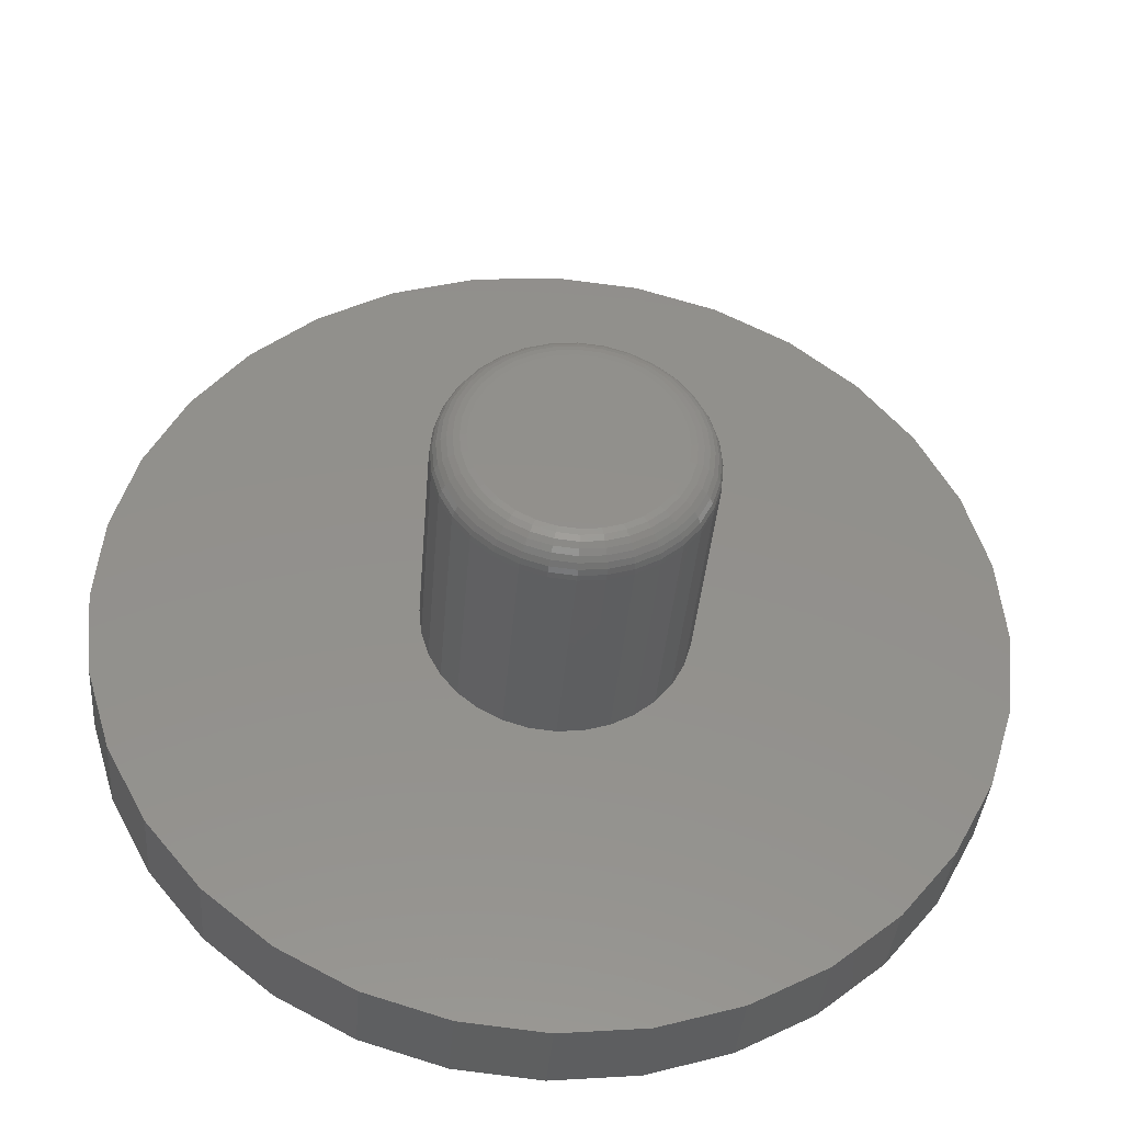
<metadata>
{"format":"stl","ext":"stl","renderer":"f3d","projection":"perspective","resolution":1024,"background":"white","views":[{"elev":-37.1,"azim":-4.4,"up":"+Y"}]}
</metadata>
<code>
# stl→obj: 384 verts, 764 faces
v -0.01759 0.1426 0.5234
v 0.03914 0.1426 0.5234
v 0.01077 0.1454 0.5234
v -0.04487 0.1343 0.5234
v 0.06641 0.1343 0.5234
v 0.06641 -0.1343 0.5234
v -0.01759 -0.1426 0.5234
v 0.03914 -0.1426 0.5234
v 0.01077 -0.1454 0.5234
v 0.09155 0.1209 0.5234
v -0.07 0.1209 0.5234
v 0.1136 0.1028 0.5234
v -0.09204 0.1028 0.5234
v 0.1317 0.08078 0.5234
v -0.1101 0.08078 0.5234
v 0.1451 0.05564 0.5234
v -0.1236 0.05564 0.5234
v 0.1534 0.02837 0.5234
v -0.1318 0.02837 0.5234
v 0.1562 -3.236e-17 0.5234
v -0.1346 2.106e-17 0.5234
v 0.1534 -0.02837 0.5234
v -0.1318 -0.02837 0.5234
v 0.1451 -0.05564 0.5234
v -0.1236 -0.05564 0.5234
v 0.1317 -0.08078 0.5234
v -0.1101 -0.08078 0.5234
v 0.1136 -0.1028 0.5234
v -0.09204 -0.1028 0.5234
v 0.09155 -0.1209 0.5234
v -0.07 -0.1209 0.5234
v -0.04487 -0.1343 0.5234
v 0.203 0 0.1328
v 0.203 -4.709e-17 0.4766
v 0.1993 -0.03751 0.1328
v 0.1993 -0.03751 0.4766
v 0.1884 -0.07358 0.1328
v 0.1884 -0.07358 0.4766
v 0.1706 -0.1068 0.1328
v 0.1706 -0.1068 0.4766
v 0.1467 -0.136 0.1328
v 0.1467 -0.136 0.4766
v 0.1176 -0.1599 0.1328
v 0.1176 -0.1599 0.4766
v 0.08435 -0.1776 0.1328
v 0.08435 -0.1776 0.4766
v 0.04828 -0.1886 0.1328
v 0.04828 -0.1886 0.4766
v 0.01077 -0.1923 0.1328
v 0.01077 -0.1923 0.4766
v -0.02674 -0.1886 0.1328
v -0.02674 -0.1886 0.4766
v -0.06281 -0.1776 0.1328
v -0.06281 -0.1776 0.4766
v -0.09605 -0.1599 0.1328
v -0.09605 -0.1599 0.4766
v -0.1252 -0.136 0.1328
v -0.1252 -0.136 0.4766
v -0.1491 -0.1068 0.1328
v -0.1491 -0.1068 0.4766
v -0.1669 -0.07358 0.1328
v -0.1669 -0.07358 0.4766
v -0.1778 -0.03751 0.1328
v -0.1778 -0.03751 0.4766
v -0.1815 2.355e-17 0.1328
v -0.1815 2.355e-17 0.4766
v -0.1778 0.03751 0.1328
v -0.1778 0.03751 0.4766
v -0.1669 0.07358 0.1328
v -0.1669 0.07358 0.4766
v -0.1491 0.1068 0.1328
v -0.1491 0.1068 0.4766
v -0.1252 0.136 0.1328
v -0.1252 0.136 0.4766
v -0.09605 0.1599 0.1328
v -0.09605 0.1599 0.4766
v -0.06281 0.1776 0.1328
v -0.06281 0.1776 0.4766
v -0.02674 0.1886 0.1328
v -0.02674 0.1886 0.4766
v 0.01077 0.1923 0.1328
v 0.01077 0.1923 0.4766
v 0.04828 0.1886 0.1328
v 0.04828 0.1886 0.4766
v 0.08435 0.1776 0.1328
v 0.08435 0.1776 0.4766
v 0.1176 0.1599 0.1328
v 0.1176 0.1599 0.4766
v 0.1467 0.136 0.1328
v 0.1467 0.136 0.4766
v 0.1706 0.1068 0.1328
v 0.1706 0.1068 0.4766
v 0.1884 0.07358 0.1328
v 0.1884 0.07358 0.4766
v 0.1993 0.03751 0.1328
v 0.1993 0.03751 0.4766
v 0.1653 0 0.5225
v 0.1623 -0.03015 0.5225
v 0.1741 1.388e-17 0.5199
v 0.171 -0.03186 0.5199
v 0.1822 1.388e-17 0.5155
v 0.1789 -0.03345 0.5155
v 0.1893 1.388e-17 0.5097
v 0.1859 -0.03483 0.5097
v 0.1951 1.388e-17 0.5026
v 0.1916 -0.03597 0.5026
v 0.1995 1.388e-17 0.4945
v 0.1958 -0.03681 0.4945
v 0.2021 1.388e-17 0.4857
v 0.1985 -0.03733 0.4857
v -0.1408 -0.03015 0.5225
v -0.1438 -4.163e-17 0.5225
v -0.1494 -0.03186 0.5199
v -0.1526 -2.776e-17 0.5199
v -0.1574 -0.03345 0.5155
v -0.1607 -2.776e-17 0.5155
v -0.1643 -0.03483 0.5097
v -0.1678 -4.163e-17 0.5097
v -0.1701 -0.03597 0.5026
v -0.1736 -2.776e-17 0.5026
v -0.1743 -0.03681 0.4945
v -0.1779 -5.551e-17 0.4945
v -0.1769 -0.03733 0.4857
v -0.1806 -4.163e-17 0.4857
v -0.132 -0.05914 0.5225
v -0.1401 -0.0625 0.5199
v -0.1476 -0.06561 0.5155
v -0.1542 -0.06832 0.5097
v -0.1596 -0.07056 0.5026
v -0.1636 -0.07221 0.4945
v -0.166 -0.07323 0.4857
v -0.1177 -0.08586 0.5225
v -0.125 -0.09074 0.5199
v -0.1318 -0.09525 0.5155
v -0.1377 -0.09919 0.5097
v -0.1425 -0.1024 0.5026
v -0.1461 -0.1048 0.4945
v -0.1483 -0.1063 0.4857
v -0.0985 -0.1093 0.5225
v -0.1047 -0.1155 0.5199
v -0.1105 -0.1212 0.5155
v -0.1155 -0.1262 0.5097
v -0.1196 -0.1304 0.5026
v -0.1227 -0.1334 0.4945
v -0.1245 -0.1353 0.4857
v -0.07508 -0.1285 0.5225
v -0.07997 -0.1358 0.5199
v -0.08447 -0.1425 0.5155
v -0.08842 -0.1485 0.5097
v -0.09166 -0.1533 0.5026
v -0.09406 -0.1569 0.4945
v -0.09555 -0.1591 0.4857
v -0.04837 -0.1428 0.5225
v -0.05173 -0.1509 0.5199
v -0.05483 -0.1584 0.5155
v -0.05755 -0.1649 0.5097
v -0.05978 -0.1703 0.5026
v -0.06144 -0.1743 0.4945
v -0.06246 -0.1768 0.4857
v -0.01938 -0.1516 0.5225
v -0.02109 -0.1602 0.5199
v -0.02267 -0.1681 0.5155
v -0.02406 -0.1751 0.5097
v -0.0252 -0.1808 0.5026
v -0.02604 -0.1851 0.4945
v -0.02656 -0.1877 0.4857
v 0.01077 -0.1545 0.5225
v 0.01077 -0.1633 0.5199
v 0.01077 -0.1714 0.5155
v 0.01077 -0.1785 0.5097
v 0.01077 -0.1844 0.5026
v 0.01077 -0.1887 0.4945
v 0.01077 -0.1914 0.4857
v 0.04092 -0.1516 0.5225
v 0.04264 -0.1602 0.5199
v 0.04422 -0.1681 0.5155
v 0.0456 -0.1751 0.5097
v 0.04674 -0.1808 0.5026
v 0.04759 -0.1851 0.4945
v 0.04811 -0.1877 0.4857
v 0.06991 -0.1428 0.5225
v 0.07328 -0.1509 0.5199
v 0.07638 -0.1584 0.5155
v 0.0791 -0.1649 0.5097
v 0.08133 -0.1703 0.5026
v 0.08299 -0.1743 0.4945
v 0.08401 -0.1768 0.4857
v 0.09663 -0.1285 0.5225
v 0.1015 -0.1358 0.5199
v 0.106 -0.1425 0.5155
v 0.11 -0.1485 0.5097
v 0.1132 -0.1533 0.5026
v 0.1156 -0.1569 0.4945
v 0.1171 -0.1591 0.4857
v 0.12 -0.1093 0.5225
v 0.1263 -0.1155 0.5199
v 0.132 -0.1212 0.5155
v 0.137 -0.1262 0.5097
v 0.1411 -0.1304 0.5026
v 0.1442 -0.1334 0.4945
v 0.1461 -0.1353 0.4857
v 0.1393 -0.08586 0.5225
v 0.1466 -0.09074 0.5199
v 0.1533 -0.09525 0.5155
v 0.1592 -0.09919 0.5097
v 0.1641 -0.1024 0.5026
v 0.1677 -0.1048 0.4945
v 0.1699 -0.1063 0.4857
v 0.1535 -0.05914 0.5225
v 0.1617 -0.0625 0.5199
v 0.1692 -0.06561 0.5155
v 0.1757 -0.06832 0.5097
v 0.1811 -0.07056 0.5026
v 0.1851 -0.07221 0.4945
v 0.1876 -0.07323 0.4857
v -0.1408 0.03015 0.5225
v -0.1494 0.03186 0.5199
v -0.1574 0.03345 0.5155
v -0.1643 0.03483 0.5097
v -0.1701 0.03597 0.5026
v -0.1743 0.03681 0.4945
v -0.1769 0.03733 0.4857
v 0.1623 0.03015 0.5225
v 0.171 0.03186 0.5199
v 0.1789 0.03345 0.5155
v 0.1859 0.03483 0.5097
v 0.1916 0.03597 0.5026
v 0.1958 0.03681 0.4945
v 0.1985 0.03733 0.4857
v 0.1535 0.05914 0.5225
v 0.1617 0.0625 0.5199
v 0.1692 0.06561 0.5155
v 0.1757 0.06832 0.5097
v 0.1811 0.07056 0.5026
v 0.1851 0.07221 0.4945
v 0.1876 0.07323 0.4857
v 0.1393 0.08586 0.5225
v 0.1466 0.09074 0.5199
v 0.1533 0.09525 0.5155
v 0.1592 0.09919 0.5097
v 0.1641 0.1024 0.5026
v 0.1677 0.1048 0.4945
v 0.1699 0.1063 0.4857
v 0.12 0.1093 0.5225
v 0.1263 0.1155 0.5199
v 0.132 0.1212 0.5155
v 0.137 0.1262 0.5097
v 0.1411 0.1304 0.5026
v 0.1442 0.1334 0.4945
v 0.1461 0.1353 0.4857
v 0.09663 0.1285 0.5225
v 0.1015 0.1358 0.5199
v 0.106 0.1425 0.5155
v 0.11 0.1485 0.5097
v 0.1132 0.1533 0.5026
v 0.1156 0.1569 0.4945
v 0.1171 0.1591 0.4857
v 0.06991 0.1428 0.5225
v 0.07328 0.1509 0.5199
v 0.07638 0.1584 0.5155
v 0.0791 0.1649 0.5097
v 0.08133 0.1703 0.5026
v 0.08299 0.1743 0.4945
v 0.08401 0.1768 0.4857
v 0.04092 0.1516 0.5225
v 0.04264 0.1602 0.5199
v 0.04422 0.1681 0.5155
v 0.0456 0.1751 0.5097
v 0.04674 0.1808 0.5026
v 0.04759 0.1851 0.4945
v 0.04811 0.1877 0.4857
v 0.01077 0.1545 0.5225
v 0.01077 0.1633 0.5199
v 0.01077 0.1714 0.5155
v 0.01077 0.1785 0.5097
v 0.01077 0.1844 0.5026
v 0.01077 0.1887 0.4945
v 0.01077 0.1914 0.4857
v -0.01938 0.1516 0.5225
v -0.02109 0.1602 0.5199
v -0.02267 0.1681 0.5155
v -0.02406 0.1751 0.5097
v -0.0252 0.1808 0.5026
v -0.02604 0.1851 0.4945
v -0.02656 0.1877 0.4857
v -0.04837 0.1428 0.5225
v -0.05173 0.1509 0.5199
v -0.05483 0.1584 0.5155
v -0.05755 0.1649 0.5097
v -0.05978 0.1703 0.5026
v -0.06144 0.1743 0.4945
v -0.06246 0.1768 0.4857
v -0.07508 0.1285 0.5225
v -0.07997 0.1358 0.5199
v -0.08447 0.1425 0.5155
v -0.08842 0.1485 0.5097
v -0.09166 0.1533 0.5026
v -0.09406 0.1569 0.4945
v -0.09555 0.1591 0.4857
v -0.0985 0.1093 0.5225
v -0.1047 0.1155 0.5199
v -0.1105 0.1212 0.5155
v -0.1155 0.1262 0.5097
v -0.1196 0.1304 0.5026
v -0.1227 0.1334 0.4945
v -0.1245 0.1353 0.4857
v -0.1177 0.08586 0.5225
v -0.125 0.09074 0.5199
v -0.1318 0.09525 0.5155
v -0.1377 0.09919 0.5097
v -0.1425 0.1024 0.5026
v -0.1461 0.1048 0.4945
v -0.1483 0.1063 0.4857
v -0.132 0.05914 0.5225
v -0.1401 0.0625 0.5199
v -0.1476 0.06561 0.5155
v -0.1542 0.06832 0.5097
v -0.1596 0.07056 0.5026
v -0.1636 0.07221 0.4945
v -0.166 0.07323 0.4857
v 0.007895 0.6474 0
v 0.1342 0.6349 0
v -0.1184 0.6349 0
v 0.007895 -0.6474 0
v -0.1184 -0.6349 0
v 0.1342 -0.6349 0
v -0.2398 -0.5981 0
v 0.2556 -0.5981 0
v -0.3518 -0.5383 0
v 0.3676 -0.5383 0
v -0.4499 -0.4578 0
v 0.4657 -0.4578 0
v -0.5304 -0.3597 0
v 0.5462 -0.3597 0
v -0.5902 -0.2477 0
v 0.606 -0.2477 0
v -0.627 -0.1263 0
v 0.6428 -0.1263 0
v -0.6395 7.928e-17 0
v 0.6553 0 0
v -0.627 0.1263 0
v 0.6428 0.1263 0
v -0.5902 0.2477 0
v 0.606 0.2477 0
v -0.5304 0.3597 0
v 0.5462 0.3597 0
v -0.4499 0.4578 0
v 0.4657 0.4578 0
v -0.3518 0.5383 0
v 0.3676 0.5383 0
v -0.2398 0.5981 0
v 0.2556 0.5981 0
v -0.627 0.1263 0.1328
v 0.6428 0.1263 0.1328
v 0.6428 -0.1263 0.1328
v -0.6395 7.928e-17 0.1328
v -0.5902 -0.2477 0.1328
v 0.007895 -0.6474 0.1328
v 0.1342 -0.6349 0.1328
v 0.2556 -0.5981 0.1328
v 0.3676 -0.5383 0.1328
v 0.4657 -0.4578 0.1328
v 0.5462 -0.3597 0.1328
v 0.606 -0.2477 0.1328
v 0.606 0.2477 0.1328
v 0.5462 0.3597 0.1328
v 0.4657 0.4578 0.1328
v 0.3676 0.5383 0.1328
v 0.2556 0.5981 0.1328
v 0.1342 0.6349 0.1328
v 0.007895 0.6474 0.1328
v -0.1184 0.6349 0.1328
v -0.2398 0.5981 0.1328
v -0.3518 0.5383 0.1328
v -0.4499 0.4578 0.1328
v -0.5304 0.3597 0.1328
v -0.5902 0.2477 0.1328
v -0.627 -0.1263 0.1328
v -0.5304 -0.3597 0.1328
v -0.4499 -0.4578 0.1328
v -0.3518 -0.5383 0.1328
v -0.2398 -0.5981 0.1328
v -0.1184 -0.6349 0.1328
v 0.6553 0 0.1328
f 1 2 3
f 2 1 4
f 2 4 5
f 6 7 8
f 8 7 9
f 5 4 10
f 10 4 11
f 10 11 12
f 12 11 13
f 12 13 14
f 14 13 15
f 14 15 16
f 16 15 17
f 16 17 18
f 18 17 19
f 18 19 20
f 20 19 21
f 20 21 22
f 22 21 23
f 22 23 24
f 24 23 25
f 24 25 26
f 26 25 27
f 26 27 28
f 28 27 29
f 28 29 30
f 30 29 31
f 30 31 6
f 6 31 32
f 6 32 7
f 33 34 35
f 35 34 36
f 35 36 37
f 37 36 38
f 37 38 39
f 39 38 40
f 39 40 41
f 41 40 42
f 41 42 43
f 43 42 44
f 43 44 45
f 45 44 46
f 45 46 47
f 47 46 48
f 47 48 49
f 49 48 50
f 49 50 51
f 51 50 52
f 51 52 53
f 53 52 54
f 53 54 55
f 55 54 56
f 55 56 57
f 57 56 58
f 57 58 59
f 59 58 60
f 59 60 61
f 61 60 62
f 61 62 63
f 63 62 64
f 63 64 65
f 65 64 66
f 65 66 67
f 67 66 68
f 67 68 69
f 69 68 70
f 69 70 71
f 71 70 72
f 71 72 73
f 73 72 74
f 73 74 75
f 75 74 76
f 75 76 77
f 77 76 78
f 77 78 79
f 79 78 80
f 79 80 81
f 81 80 82
f 81 82 83
f 83 82 84
f 83 84 85
f 85 84 86
f 85 86 87
f 87 86 88
f 87 88 89
f 89 88 90
f 89 90 91
f 91 90 92
f 91 92 93
f 93 92 94
f 93 94 95
f 95 94 96
f 95 96 33
f 33 96 34
f 20 22 97
f 97 22 98
f 97 98 99
f 99 98 100
f 99 100 101
f 101 100 102
f 101 102 103
f 103 102 104
f 103 104 105
f 105 104 106
f 105 106 107
f 107 106 108
f 107 108 109
f 109 108 110
f 109 110 34
f 34 110 36
f 23 21 111
f 111 21 112
f 111 112 113
f 113 112 114
f 113 114 115
f 115 114 116
f 115 116 117
f 117 116 118
f 117 118 119
f 119 118 120
f 119 120 121
f 121 120 122
f 121 122 123
f 123 122 124
f 123 124 64
f 64 124 66
f 25 23 125
f 125 23 111
f 125 111 126
f 126 111 113
f 126 113 127
f 127 113 115
f 127 115 128
f 128 115 117
f 128 117 129
f 129 117 119
f 129 119 130
f 130 119 121
f 130 121 131
f 131 121 123
f 131 123 62
f 62 123 64
f 27 25 132
f 132 25 125
f 132 125 133
f 133 125 126
f 133 126 134
f 134 126 127
f 134 127 135
f 135 127 128
f 135 128 136
f 136 128 129
f 136 129 137
f 137 129 130
f 137 130 138
f 138 130 131
f 138 131 60
f 60 131 62
f 29 27 139
f 139 27 132
f 139 132 140
f 140 132 133
f 140 133 141
f 141 133 134
f 141 134 142
f 142 134 135
f 142 135 143
f 143 135 136
f 143 136 144
f 144 136 137
f 144 137 145
f 145 137 138
f 145 138 58
f 58 138 60
f 31 29 146
f 146 29 139
f 146 139 147
f 147 139 140
f 147 140 148
f 148 140 141
f 148 141 149
f 149 141 142
f 149 142 150
f 150 142 143
f 150 143 151
f 151 143 144
f 151 144 152
f 152 144 145
f 152 145 56
f 56 145 58
f 32 31 153
f 153 31 146
f 153 146 154
f 154 146 147
f 154 147 155
f 155 147 148
f 155 148 156
f 156 148 149
f 156 149 157
f 157 149 150
f 157 150 158
f 158 150 151
f 158 151 159
f 159 151 152
f 159 152 54
f 54 152 56
f 7 32 160
f 160 32 153
f 160 153 161
f 161 153 154
f 161 154 162
f 162 154 155
f 162 155 163
f 163 155 156
f 163 156 164
f 164 156 157
f 164 157 165
f 165 157 158
f 165 158 166
f 166 158 159
f 166 159 52
f 52 159 54
f 9 7 167
f 167 7 160
f 167 160 168
f 168 160 161
f 168 161 169
f 169 161 162
f 169 162 170
f 170 162 163
f 170 163 171
f 171 163 164
f 171 164 172
f 172 164 165
f 172 165 173
f 173 165 166
f 173 166 50
f 50 166 52
f 8 9 174
f 174 9 167
f 174 167 175
f 175 167 168
f 175 168 176
f 176 168 169
f 176 169 177
f 177 169 170
f 177 170 178
f 178 170 171
f 178 171 179
f 179 171 172
f 179 172 180
f 180 172 173
f 180 173 48
f 48 173 50
f 6 8 181
f 181 8 174
f 181 174 182
f 182 174 175
f 182 175 183
f 183 175 176
f 183 176 184
f 184 176 177
f 184 177 185
f 185 177 178
f 185 178 186
f 186 178 179
f 186 179 187
f 187 179 180
f 187 180 46
f 46 180 48
f 30 6 188
f 188 6 181
f 188 181 189
f 189 181 182
f 189 182 190
f 190 182 183
f 190 183 191
f 191 183 184
f 191 184 192
f 192 184 185
f 192 185 193
f 193 185 186
f 193 186 194
f 194 186 187
f 194 187 44
f 44 187 46
f 28 30 195
f 195 30 188
f 195 188 196
f 196 188 189
f 196 189 197
f 197 189 190
f 197 190 198
f 198 190 191
f 198 191 199
f 199 191 192
f 199 192 200
f 200 192 193
f 200 193 201
f 201 193 194
f 201 194 42
f 42 194 44
f 26 28 202
f 202 28 195
f 202 195 203
f 203 195 196
f 203 196 204
f 204 196 197
f 204 197 205
f 205 197 198
f 205 198 206
f 206 198 199
f 206 199 207
f 207 199 200
f 207 200 208
f 208 200 201
f 208 201 40
f 40 201 42
f 24 26 209
f 209 26 202
f 209 202 210
f 210 202 203
f 210 203 211
f 211 203 204
f 211 204 212
f 212 204 205
f 212 205 213
f 213 205 206
f 213 206 214
f 214 206 207
f 214 207 215
f 215 207 208
f 215 208 38
f 38 208 40
f 22 24 98
f 98 24 209
f 98 209 100
f 100 209 210
f 100 210 102
f 102 210 211
f 102 211 104
f 104 211 212
f 104 212 106
f 106 212 213
f 106 213 108
f 108 213 214
f 108 214 110
f 110 214 215
f 110 215 36
f 36 215 38
f 21 19 112
f 112 19 216
f 112 216 114
f 114 216 217
f 114 217 116
f 116 217 218
f 116 218 118
f 118 218 219
f 118 219 120
f 120 219 220
f 120 220 122
f 122 220 221
f 122 221 124
f 124 221 222
f 124 222 66
f 66 222 68
f 18 20 223
f 223 20 97
f 223 97 224
f 224 97 99
f 224 99 225
f 225 99 101
f 225 101 226
f 226 101 103
f 226 103 227
f 227 103 105
f 227 105 228
f 228 105 107
f 228 107 229
f 229 107 109
f 229 109 96
f 96 109 34
f 16 18 230
f 230 18 223
f 230 223 231
f 231 223 224
f 231 224 232
f 232 224 225
f 232 225 233
f 233 225 226
f 233 226 234
f 234 226 227
f 234 227 235
f 235 227 228
f 235 228 236
f 236 228 229
f 236 229 94
f 94 229 96
f 14 16 237
f 237 16 230
f 237 230 238
f 238 230 231
f 238 231 239
f 239 231 232
f 239 232 240
f 240 232 233
f 240 233 241
f 241 233 234
f 241 234 242
f 242 234 235
f 242 235 243
f 243 235 236
f 243 236 92
f 92 236 94
f 12 14 244
f 244 14 237
f 244 237 245
f 245 237 238
f 245 238 246
f 246 238 239
f 246 239 247
f 247 239 240
f 247 240 248
f 248 240 241
f 248 241 249
f 249 241 242
f 249 242 250
f 250 242 243
f 250 243 90
f 90 243 92
f 10 12 251
f 251 12 244
f 251 244 252
f 252 244 245
f 252 245 253
f 253 245 246
f 253 246 254
f 254 246 247
f 254 247 255
f 255 247 248
f 255 248 256
f 256 248 249
f 256 249 257
f 257 249 250
f 257 250 88
f 88 250 90
f 5 10 258
f 258 10 251
f 258 251 259
f 259 251 252
f 259 252 260
f 260 252 253
f 260 253 261
f 261 253 254
f 261 254 262
f 262 254 255
f 262 255 263
f 263 255 256
f 263 256 264
f 264 256 257
f 264 257 86
f 86 257 88
f 2 5 265
f 265 5 258
f 265 258 266
f 266 258 259
f 266 259 267
f 267 259 260
f 267 260 268
f 268 260 261
f 268 261 269
f 269 261 262
f 269 262 270
f 270 262 263
f 270 263 271
f 271 263 264
f 271 264 84
f 84 264 86
f 3 2 272
f 272 2 265
f 272 265 273
f 273 265 266
f 273 266 274
f 274 266 267
f 274 267 275
f 275 267 268
f 275 268 276
f 276 268 269
f 276 269 277
f 277 269 270
f 277 270 278
f 278 270 271
f 278 271 82
f 82 271 84
f 1 3 279
f 279 3 272
f 279 272 280
f 280 272 273
f 280 273 281
f 281 273 274
f 281 274 282
f 282 274 275
f 282 275 283
f 283 275 276
f 283 276 284
f 284 276 277
f 284 277 285
f 285 277 278
f 285 278 80
f 80 278 82
f 4 1 286
f 286 1 279
f 286 279 287
f 287 279 280
f 287 280 288
f 288 280 281
f 288 281 289
f 289 281 282
f 289 282 290
f 290 282 283
f 290 283 291
f 291 283 284
f 291 284 292
f 292 284 285
f 292 285 78
f 78 285 80
f 11 4 293
f 293 4 286
f 293 286 294
f 294 286 287
f 294 287 295
f 295 287 288
f 295 288 296
f 296 288 289
f 296 289 297
f 297 289 290
f 297 290 298
f 298 290 291
f 298 291 299
f 299 291 292
f 299 292 76
f 76 292 78
f 13 11 300
f 300 11 293
f 300 293 301
f 301 293 294
f 301 294 302
f 302 294 295
f 302 295 303
f 303 295 296
f 303 296 304
f 304 296 297
f 304 297 305
f 305 297 298
f 305 298 306
f 306 298 299
f 306 299 74
f 74 299 76
f 15 13 307
f 307 13 300
f 307 300 308
f 308 300 301
f 308 301 309
f 309 301 302
f 309 302 310
f 310 302 303
f 310 303 311
f 311 303 304
f 311 304 312
f 312 304 305
f 312 305 313
f 313 305 306
f 313 306 72
f 72 306 74
f 17 15 314
f 314 15 307
f 314 307 315
f 315 307 308
f 315 308 316
f 316 308 309
f 316 309 317
f 317 309 310
f 317 310 318
f 318 310 311
f 318 311 319
f 319 311 312
f 319 312 320
f 320 312 313
f 320 313 70
f 70 313 72
f 19 17 216
f 216 17 314
f 216 314 217
f 217 314 315
f 217 315 218
f 218 315 316
f 218 316 219
f 219 316 317
f 219 317 220
f 220 317 318
f 220 318 221
f 221 318 319
f 221 319 222
f 222 319 320
f 222 320 68
f 68 320 70
f 321 322 323
f 324 325 326
f 326 325 327
f 326 327 328
f 328 327 329
f 328 329 330
f 330 329 331
f 330 331 332
f 332 331 333
f 332 333 334
f 334 333 335
f 334 335 336
f 336 335 337
f 336 337 338
f 338 337 339
f 338 339 340
f 340 339 341
f 340 341 342
f 342 341 343
f 342 343 344
f 344 343 345
f 344 345 346
f 346 345 347
f 346 347 348
f 348 347 349
f 348 349 350
f 350 349 351
f 350 351 352
f 352 351 323
f 352 323 322
f 75 77 353
f 353 73 75
f 354 87 89
f 355 35 37
f 355 37 39
f 39 41 355
f 356 65 67
f 356 67 69
f 356 69 71
f 356 71 73
f 356 73 353
f 49 357 358
f 49 358 359
f 49 359 360
f 49 360 361
f 49 361 362
f 49 362 363
f 49 363 364
f 81 83 365
f 81 365 366
f 81 366 367
f 81 367 368
f 81 368 369
f 81 369 370
f 81 370 371
f 81 371 372
f 81 372 373
f 81 373 374
f 81 374 375
f 81 375 376
f 81 376 377
f 377 353 77
f 377 77 79
f 377 79 81
f 378 57 59
f 378 59 61
f 378 61 63
f 378 63 65
f 378 65 356
f 357 49 51
f 357 51 53
f 357 53 55
f 357 55 57
f 357 57 378
f 358 357 379
f 358 379 380
f 358 380 381
f 358 381 382
f 358 382 383
f 384 354 89
f 384 89 91
f 384 91 93
f 384 93 95
f 384 95 33
f 384 33 35
f 384 35 355
f 364 355 41
f 364 41 43
f 364 43 45
f 364 45 47
f 364 47 49
f 87 354 85
f 85 354 365
f 85 365 83
f 340 384 338
f 338 384 355
f 338 355 336
f 336 355 364
f 336 364 334
f 334 364 363
f 334 363 332
f 332 363 362
f 332 362 330
f 330 362 361
f 330 361 328
f 328 361 360
f 328 360 326
f 326 360 359
f 326 359 324
f 324 359 358
f 324 358 325
f 325 358 383
f 325 383 327
f 327 383 382
f 327 382 329
f 329 382 381
f 329 381 331
f 331 381 380
f 331 380 333
f 333 380 379
f 333 379 335
f 335 379 357
f 335 357 337
f 337 357 378
f 337 378 339
f 339 378 356
f 339 356 341
f 341 356 353
f 341 353 343
f 343 353 377
f 343 377 345
f 345 377 376
f 345 376 347
f 347 376 375
f 347 375 349
f 349 375 374
f 349 374 351
f 351 374 373
f 351 373 323
f 323 373 372
f 323 372 321
f 321 372 371
f 321 371 322
f 322 371 370
f 322 370 352
f 352 370 369
f 352 369 350
f 350 369 368
f 350 368 348
f 348 368 367
f 348 367 346
f 346 367 366
f 346 366 344
f 344 366 365
f 344 365 342
f 342 365 354
f 342 354 340
f 340 354 384

</code>
